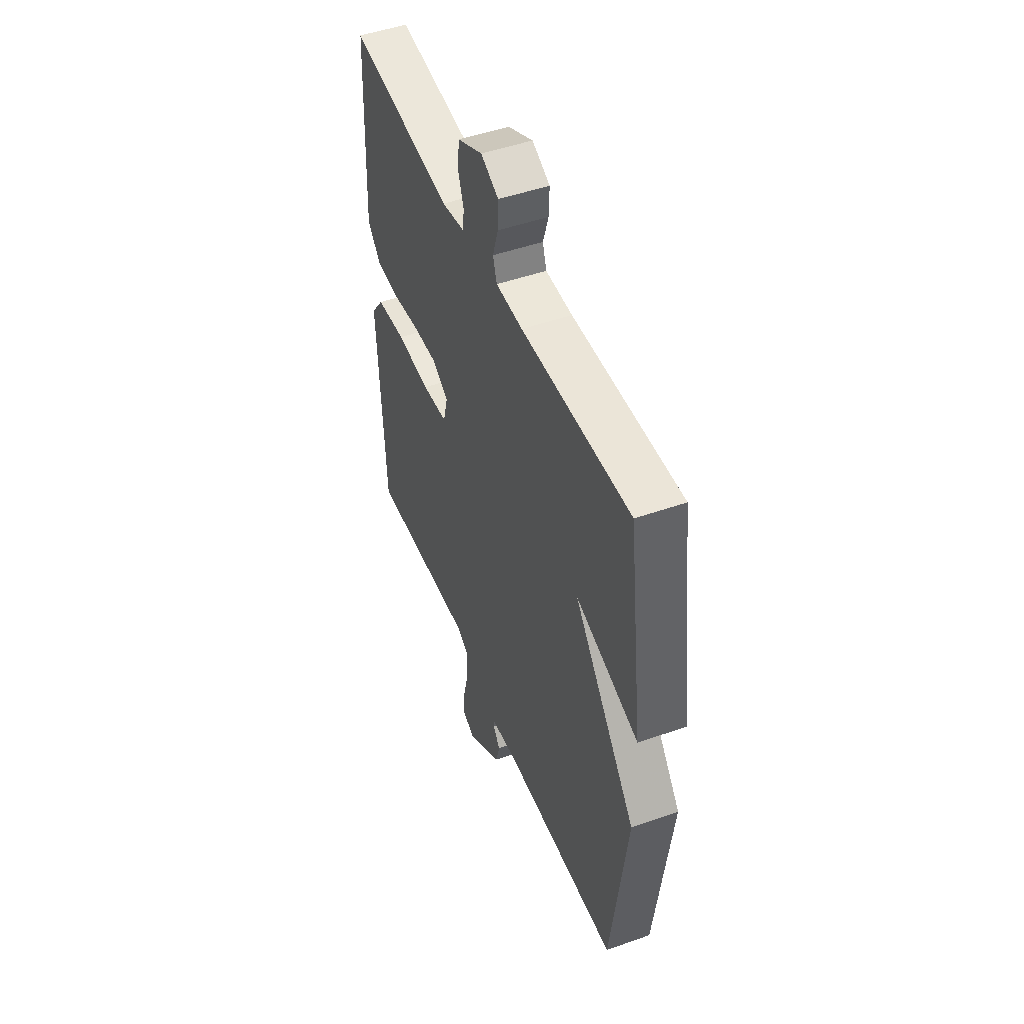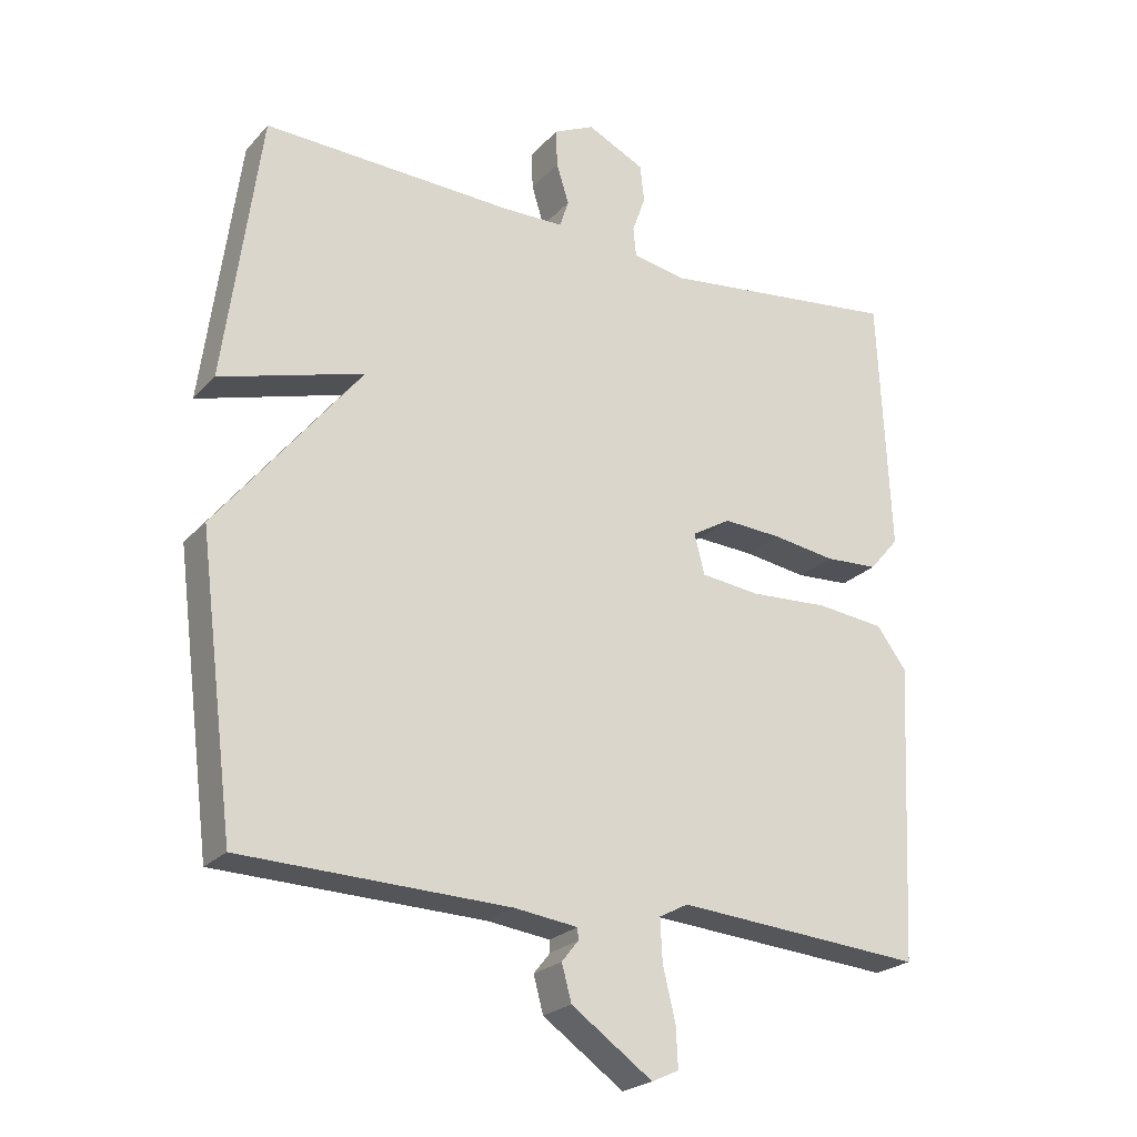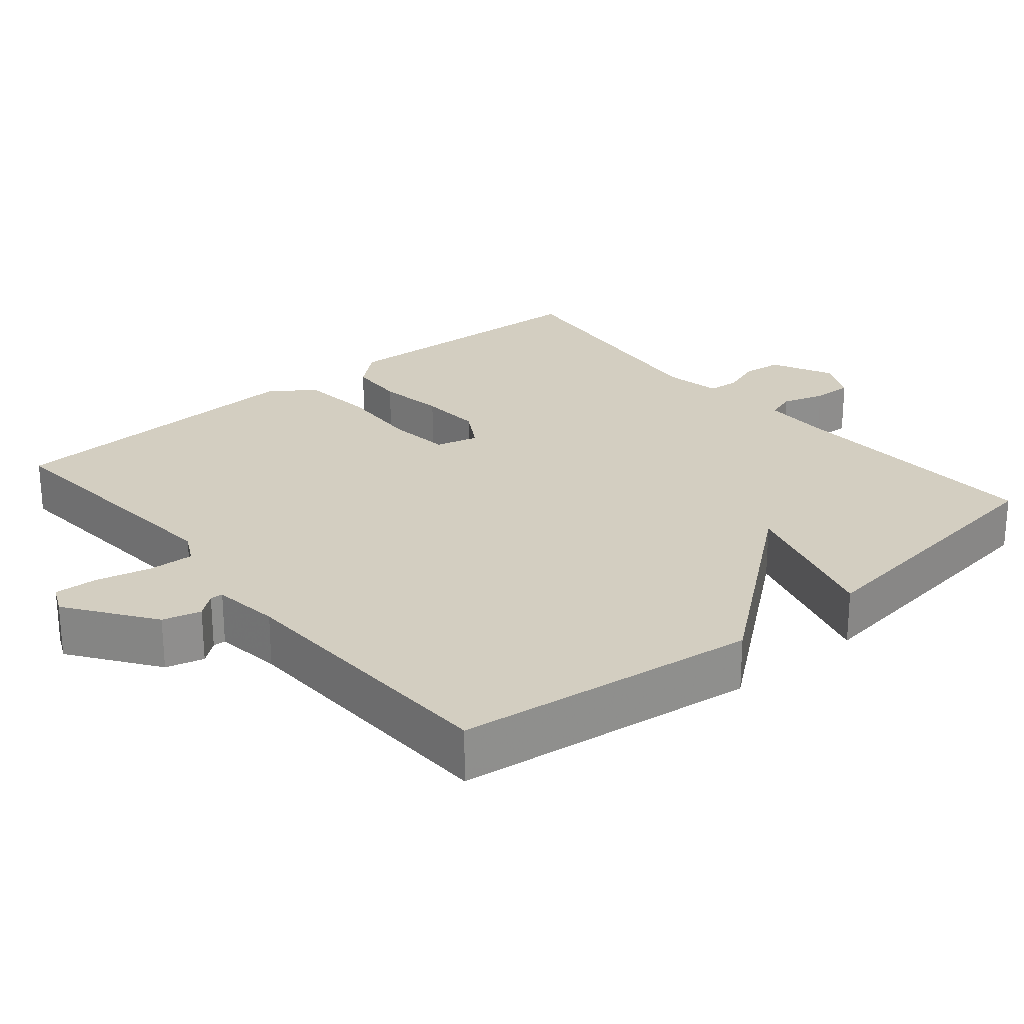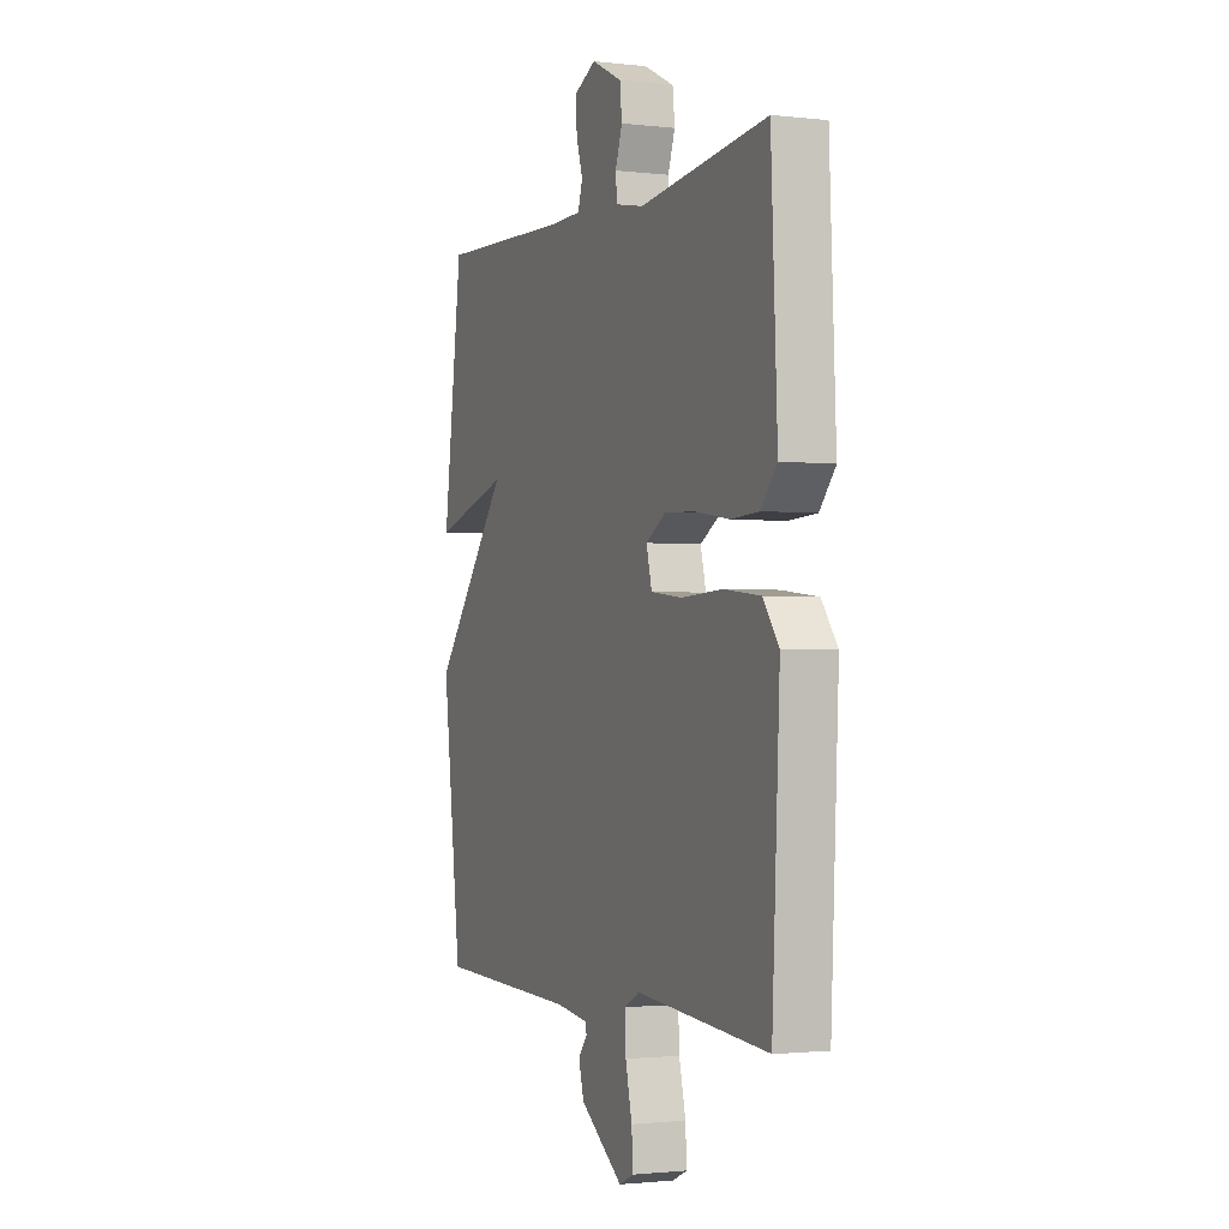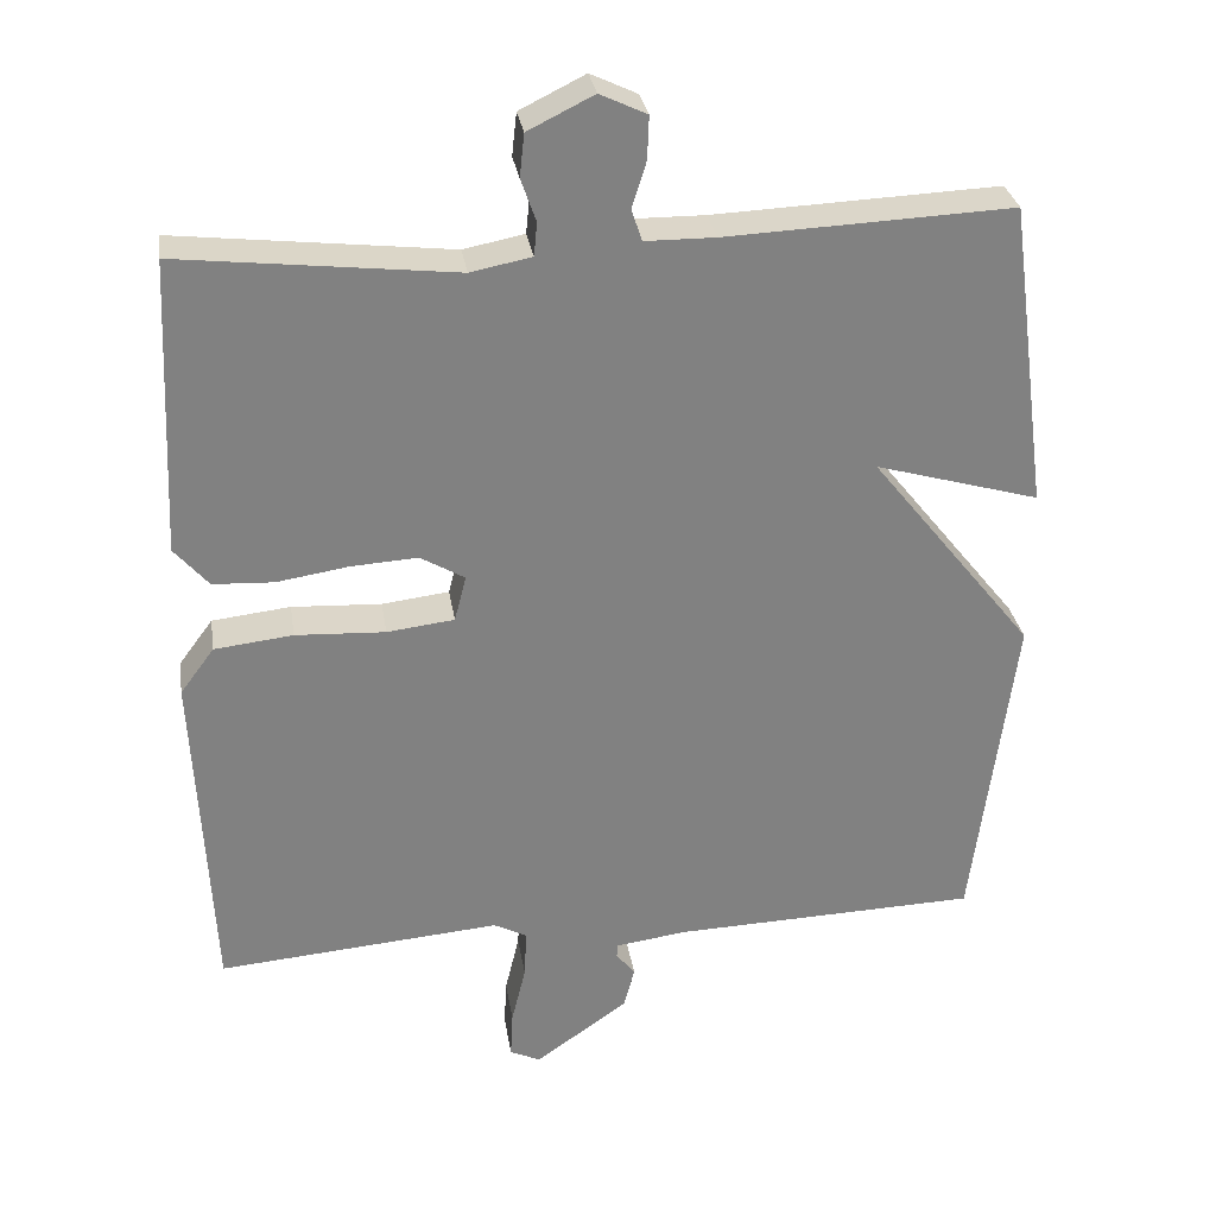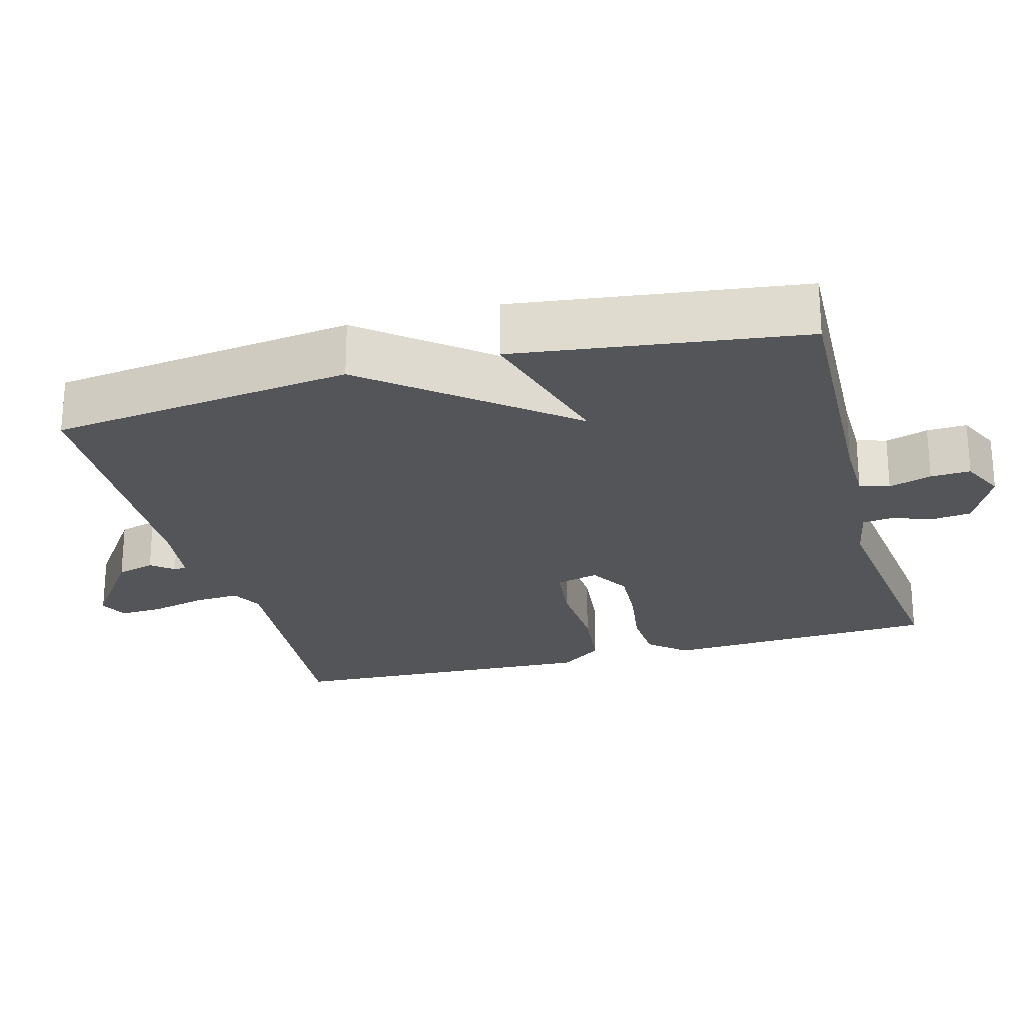
<metadata>
{"format":"obj","ext":"obj","renderer":"f3d","projection":"perspective","resolution":1024,"background":"white","views":[{"elev":48.9,"azim":-111.4,"up":"+Z"},{"elev":-23.3,"azim":-30.7,"up":"+Z"},{"elev":25.2,"azim":-130.0,"up":"+Y"},{"elev":-1.7,"azim":67.3,"up":"+Z"},{"elev":30.1,"azim":171.1,"up":"+Z"},{"elev":-24.1,"azim":-74.7,"up":"+Y"}]}
</metadata>
<code>
v -0.5 0.07 -0.5
v -0.552 0.07 -0.089
v -0.344 0.07 0.171
v -0.552 0.07 0.111
v -0.5 0.07 0.5
v -0.139 0.07 0.485
v -0.05 0.07 0.486
v -0.037 0.07 0.526
v -0.055 0.07 0.584
v -0.057 0.07 0.638
v 0.002 0.07 0.666
v 0.085 0.07 0.625
v 0.091 0.07 0.571
v 0.072 0.07 0.517
v 0.076 0.07 0.475
v 0.153 0.07 0.46
v 0.5 0.07 0.5
v 0.517 0.07 0.127
v 0.474 0.07 0.077
v 0.397 0.07 0.073
v 0.306 0.07 0.087
v 0.222 0.07 0.092
v 0.166 0.07 0.059
v 0.181 0.07 0.001
v 0.266 0.07 -0.009
v 0.379 0.07 -0.003
v 0.478 0.07 -0.014
v 0.521 0.07 -0.072
v 0.5 0.07 -0.5
v 0.142 0.07 -0.471
v 0.1 0.07 -0.493
v 0.103 0.07 -0.554
v 0.121 0.07 -0.629
v 0.124 0.07 -0.688
v 0.085 0.07 -0.706
v -0.032 0.07 -0.623
v -0.046 0.07 -0.571
v -0.022 0.07 -0.541
v -0.023 0.07 -0.524
v -0.114 0.07 -0.512
v -0.5 0 -0.5
v -0.552 0 -0.089
v -0.344 0 0.171
v -0.552 0 0.111
v -0.5 0 0.5
v -0.139 0 0.485
v -0.05 0 0.486
v -0.037 0 0.526
v -0.055 0 0.584
v -0.057 0 0.638
v 0.002 0 0.666
v 0.085 0 0.625
v 0.091 0 0.571
v 0.072 0 0.517
v 0.076 0 0.475
v 0.153 0 0.46
v 0.5 0 0.5
v 0.517 0 0.127
v 0.474 0 0.077
v 0.397 0 0.073
v 0.306 0 0.087
v 0.222 0 0.092
v 0.166 0 0.059
v 0.181 0 0.001
v 0.266 0 -0.009
v 0.379 0 -0.003
v 0.478 0 -0.014
v 0.521 0 -0.072
v 0.5 0 -0.5
v 0.142 0 -0.471
v 0.1 0 -0.493
v 0.103 0 -0.554
v 0.121 0 -0.629
v 0.124 0 -0.688
v 0.085 0 -0.706
v -0.032 0 -0.623
v -0.046 0 -0.571
v -0.022 0 -0.541
v -0.023 0 -0.524
v -0.114 0 -0.512
f 36 37 38
f 35 36 38
f 34 35 38
f 33 34 38
f 32 33 38
f 31 32 38 39
f 30 31 39 40
f 28 29 30
f 27 28 30
f 26 27 30
f 25 26 30
f 40 1 2
f 30 40 2
f 25 30 2
f 24 25 2
f 19 20 21
f 18 19 21
f 17 18 21
f 16 17 21
f 15 16 21 22
f 12 13 14
f 11 12 14
f 10 11 14
f 9 10 14
f 8 9 14
f 7 8 14 15
f 15 22 23
f 7 15 23
f 6 7 23
f 3 4 5 6
f 24 2 3
f 3 6 23 24
f 78 77 76
f 78 76 75
f 78 75 74
f 78 74 73
f 78 73 72
f 79 78 72 71
f 80 79 71 70
f 70 69 68
f 70 68 67
f 70 67 66
f 70 66 65
f 42 41 80
f 42 80 70
f 42 70 65
f 42 65 64
f 61 60 59
f 61 59 58
f 61 58 57
f 61 57 56
f 62 61 56 55
f 54 53 52
f 54 52 51
f 54 51 50
f 54 50 49
f 54 49 48
f 55 54 48 47
f 63 62 55
f 63 55 47
f 63 47 46
f 46 45 44 43
f 43 42 64
f 64 63 46 43
f 1 41 42 2
f 2 42 43 3
f 3 43 44 4
f 4 44 45 5
f 5 45 46 6
f 6 46 47 7
f 7 47 48 8
f 8 48 49 9
f 9 49 50 10
f 10 50 51 11
f 11 51 52 12
f 12 52 53 13
f 13 53 54 14
f 14 54 55 15
f 15 55 56 16
f 16 56 57 17
f 17 57 58 18
f 18 58 59 19
f 19 59 60 20
f 20 60 61 21
f 21 61 62 22
f 22 62 63 23
f 23 63 64 24
f 24 64 65 25
f 25 65 66 26
f 26 66 67 27
f 27 67 68 28
f 28 68 69 29
f 29 69 70 30
f 30 70 71 31
f 31 71 72 32
f 32 72 73 33
f 33 73 74 34
f 34 74 75 35
f 35 75 76 36
f 36 76 77 37
f 37 77 78 38
f 38 78 79 39
f 39 79 80 40
f 40 80 41 1

</code>
